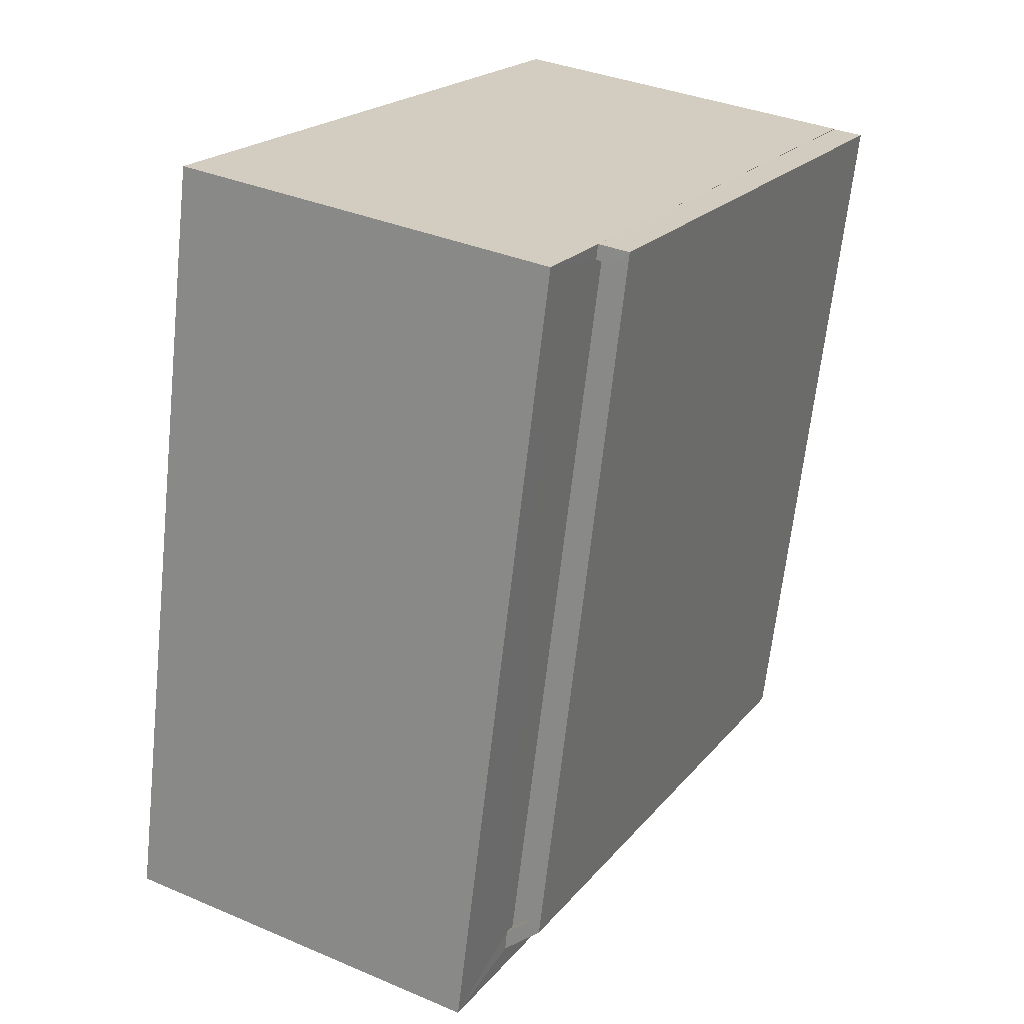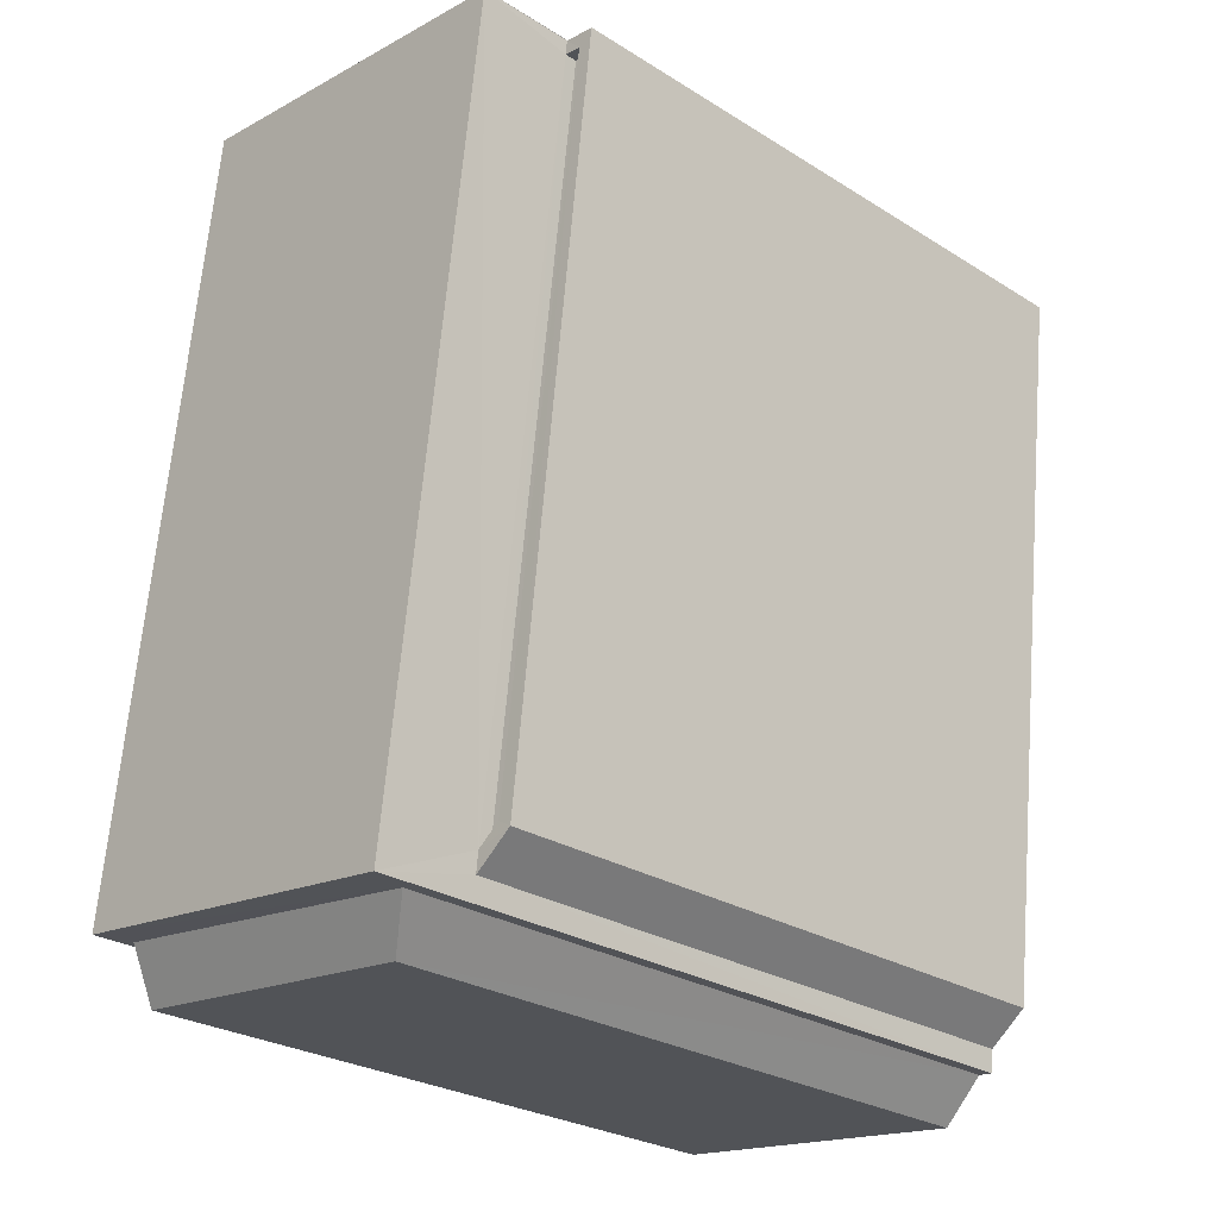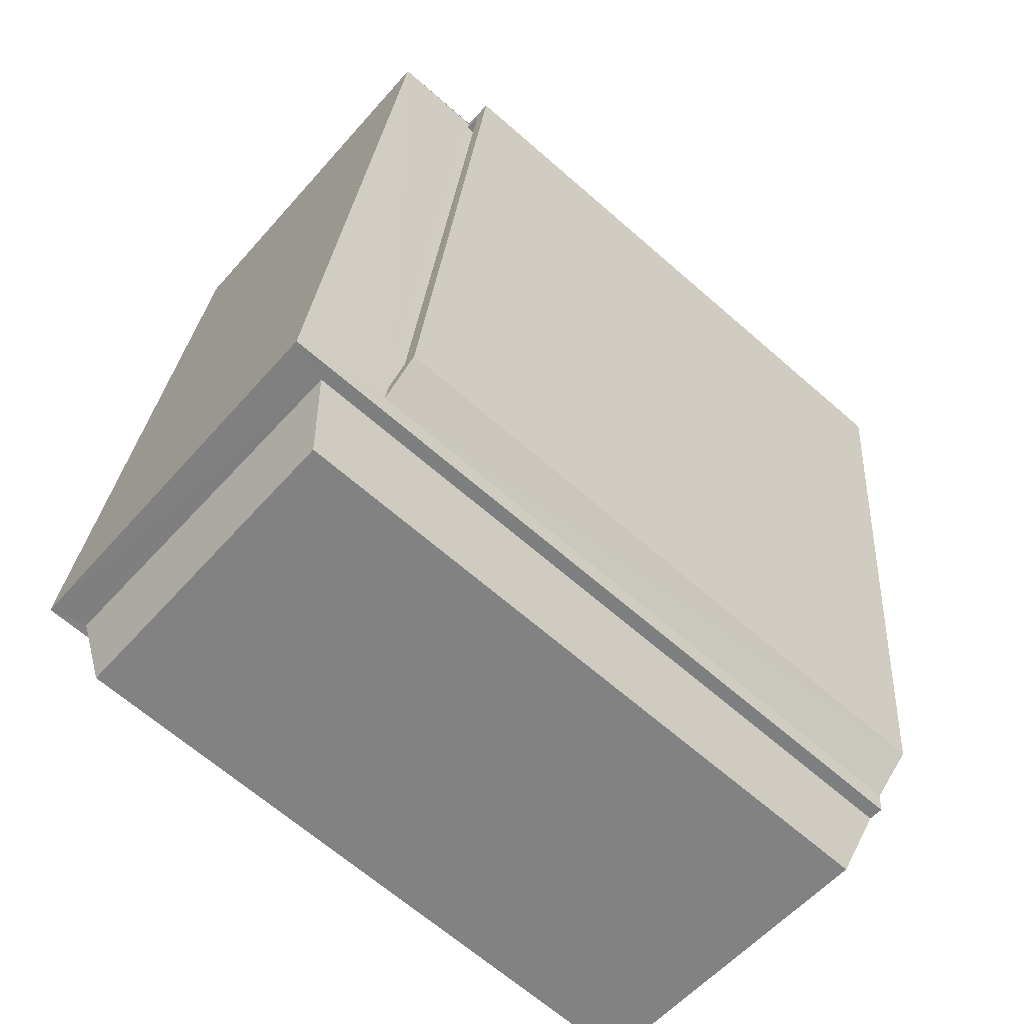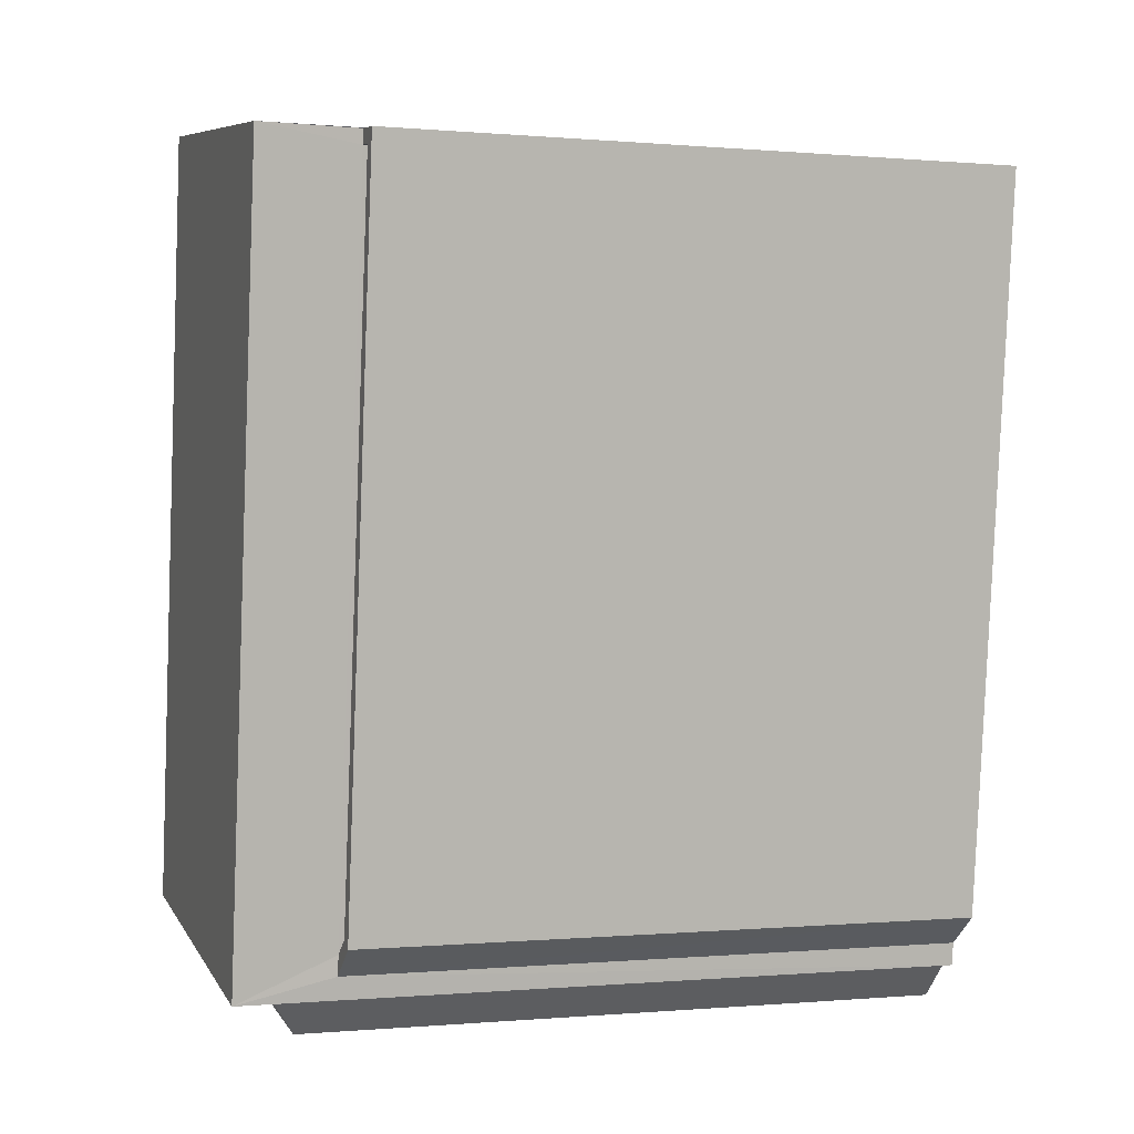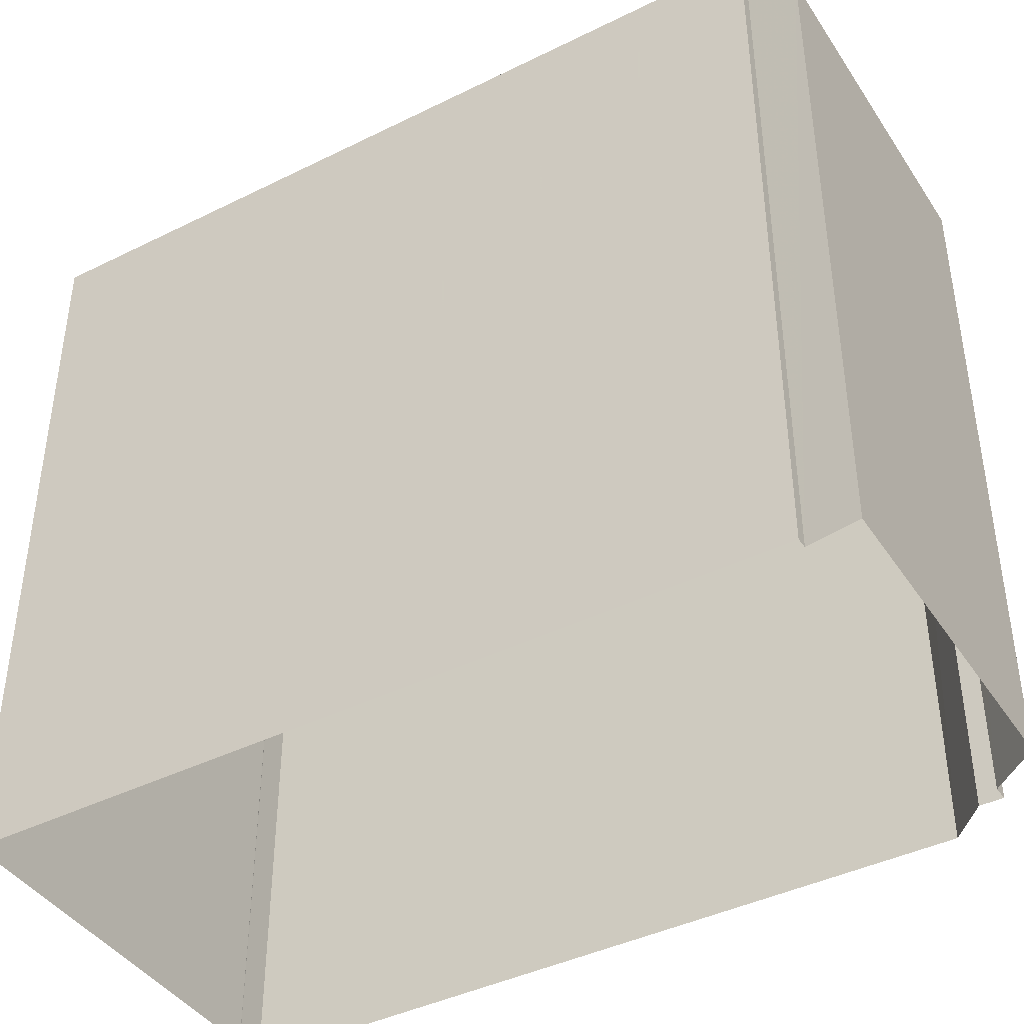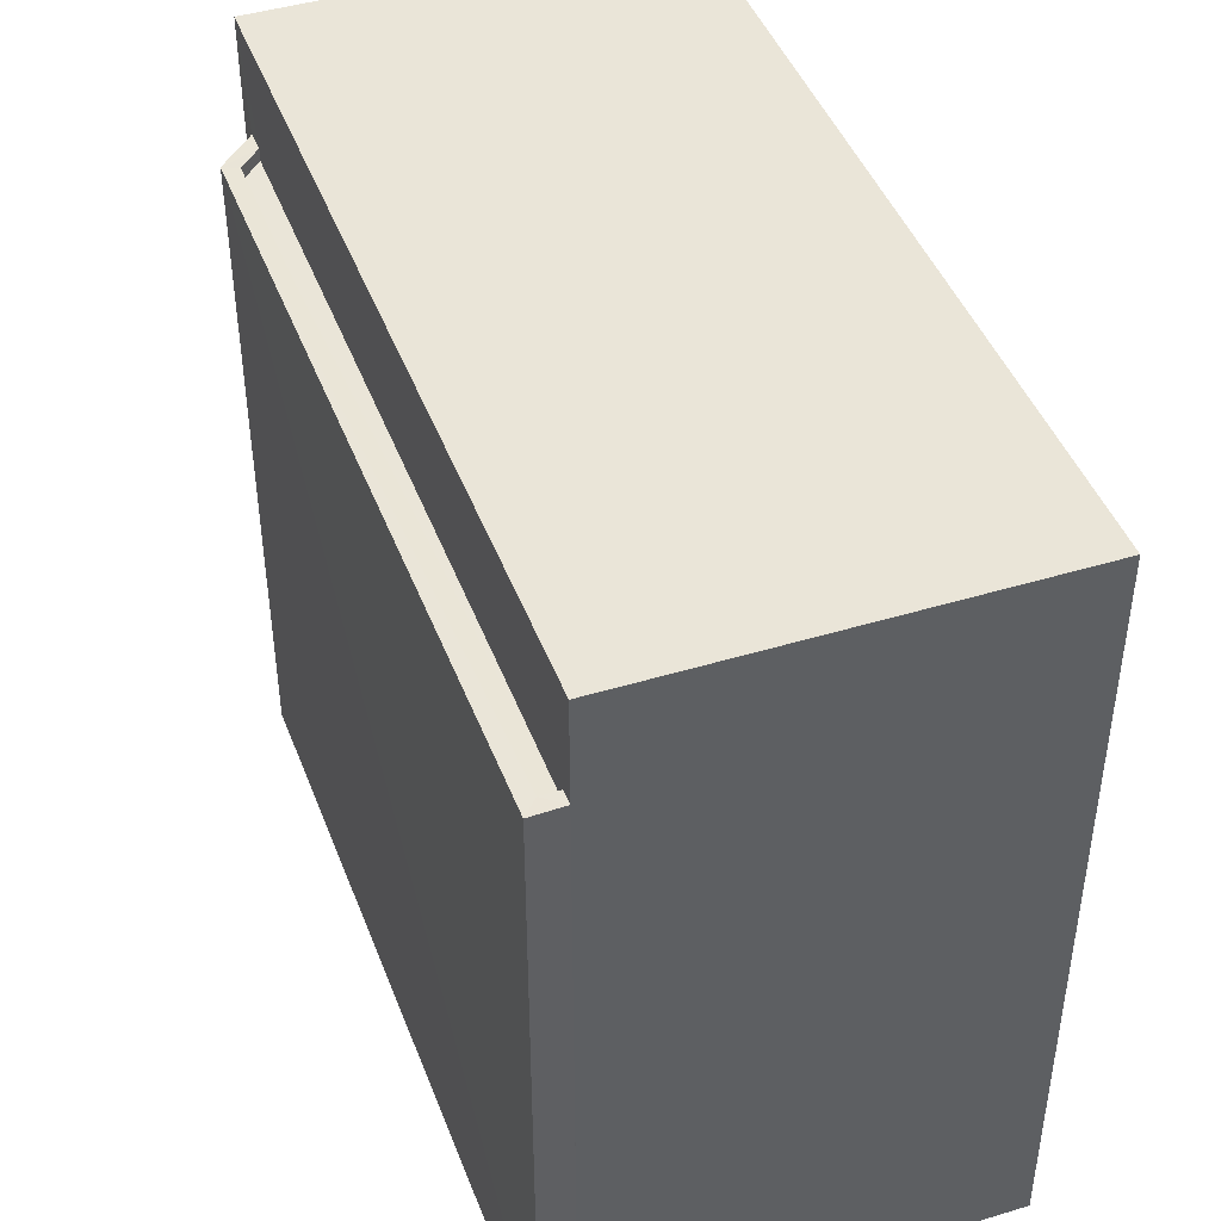
<metadata>
{"format":"obj","ext":"obj","renderer":"f3d","projection":"perspective","resolution":1024,"background":"white","views":[{"elev":20.5,"azim":27.5,"up":"+Y"},{"elev":-27.4,"azim":46.4,"up":"+Y"},{"elev":-66.7,"azim":48.9,"up":"+Y"},{"elev":-0.2,"azim":71.2,"up":"+Y"},{"elev":-42.1,"azim":-66.4,"up":"+Z"},{"elev":44.6,"azim":152.8,"up":"+Z"}]}
</metadata>
<code>
v -8.921e+04 -9.877e+04 8.093
v -8.921e+04 -9.877e+04 8.093
v -8.921e+04 -9.877e+04 8.093
v -8.921e+04 -9.877e+04 8.093
v -8.921e+04 -9.877e+04 8.093
v -8.921e+04 -9.877e+04 8.093
v -8.921e+04 -9.877e+04 8.093
v -8.921e+04 -9.875e+04 8.094
v -8.921e+04 -9.877e+04 8.093
v -8.92e+04 -9.875e+04 8.093
v -8.92e+04 -9.875e+04 8.093
v -8.92e+04 -9.875e+04 8.093
v -8.921e+04 -9.877e+04 21.18
v -8.921e+04 -9.877e+04 21.18
v -8.921e+04 -9.877e+04 21.18
v -8.92e+04 -9.875e+04 21.18
v -8.92e+04 -9.875e+04 21.18
v -8.92e+04 -9.875e+04 21.18
v -8.921e+04 -9.877e+04 21.18
v -8.92e+04 -9.875e+04 21.18
v -8.92e+04 -9.875e+04 20.93
v -8.921e+04 -9.877e+04 20.93
v -8.92e+04 -9.875e+04 20.93
v -8.921e+04 -9.877e+04 20.93
v -8.921e+04 -9.877e+04 22.47
v -8.921e+04 -9.877e+04 21.8
v -8.921e+04 -9.877e+04 21.77
v -8.921e+04 -9.877e+04 22.38
v -8.921e+04 -9.877e+04 23.2
v -8.92e+04 -9.875e+04 23.2
v -8.921e+04 -9.875e+04 23.2
v -8.921e+04 -9.877e+04 23.2
f 1 2 3
f 4 5 6
f 3 2 5
f 2 7 8
f 6 2 9
f 10 9 11
f 12 11 8
f 5 2 6
f 9 2 8
f 11 9 8
f 13 14 15
f 14 16 17
f 17 16 18
f 14 19 15
f 17 18 20
f 19 14 17
f 21 22 23
f 21 24 22
f 25 26 27
f 28 25 27
f 29 30 31
f 29 32 30
f 13 9 14
f 13 6 9
f 25 7 2
f 7 25 29
f 5 4 28
f 32 29 28
f 4 32 28
f 28 29 25
f 29 31 8
f 7 29 8
f 24 19 22
f 24 15 19
f 17 23 22
f 19 17 22
f 5 27 3
f 5 28 27
f 2 1 26
f 25 2 26
f 10 14 9
f 10 16 14
f 21 23 17
f 20 21 17
f 27 1 3
f 27 26 1
f 11 12 18
f 12 30 18
f 6 13 4
f 15 30 32
f 24 21 20
f 4 13 32
f 24 20 15
f 13 15 32
f 18 30 20
f 20 30 15
f 16 10 11
f 18 16 11
f 8 30 12
f 8 31 30

</code>
